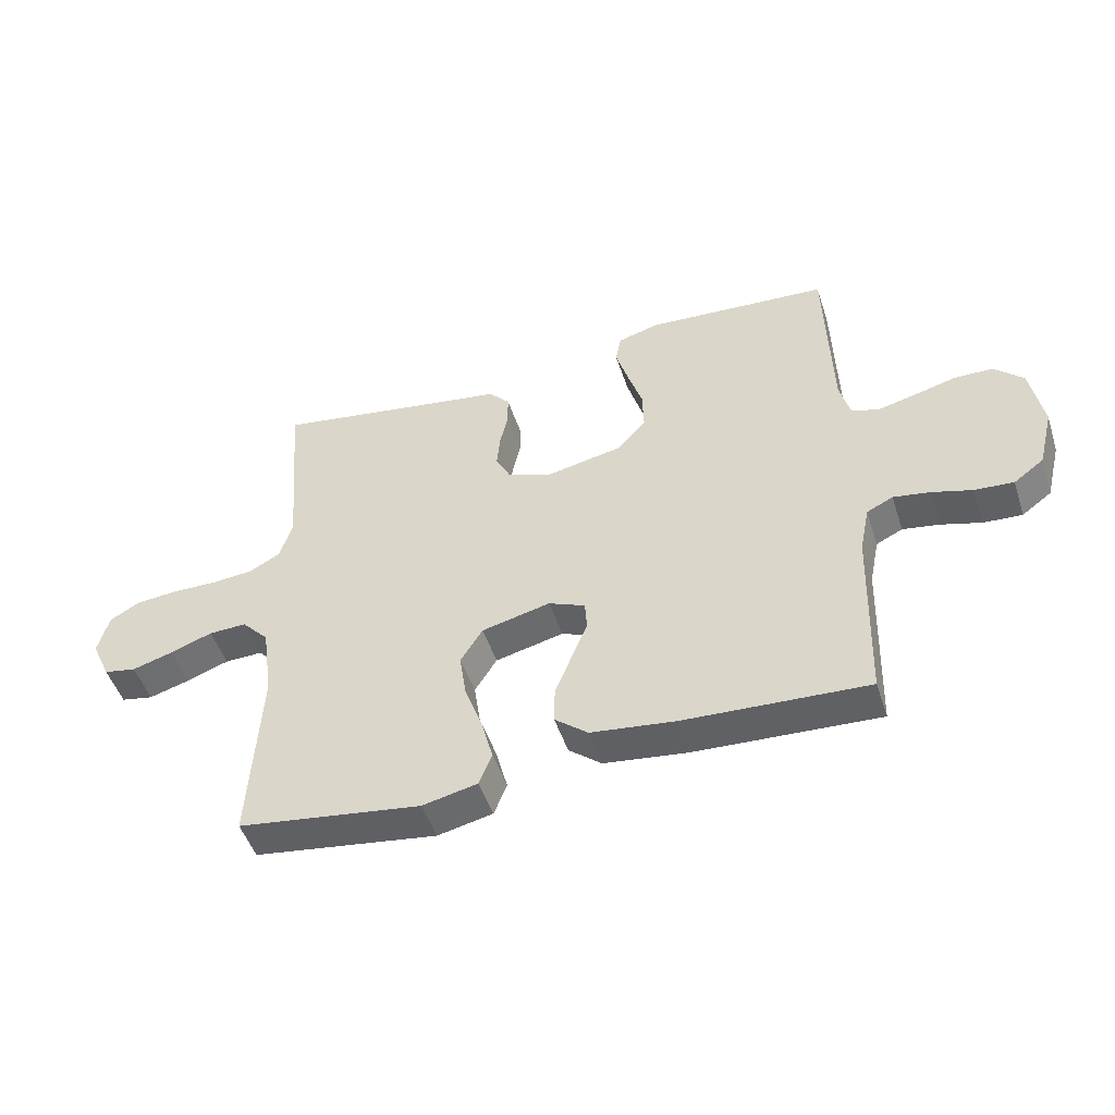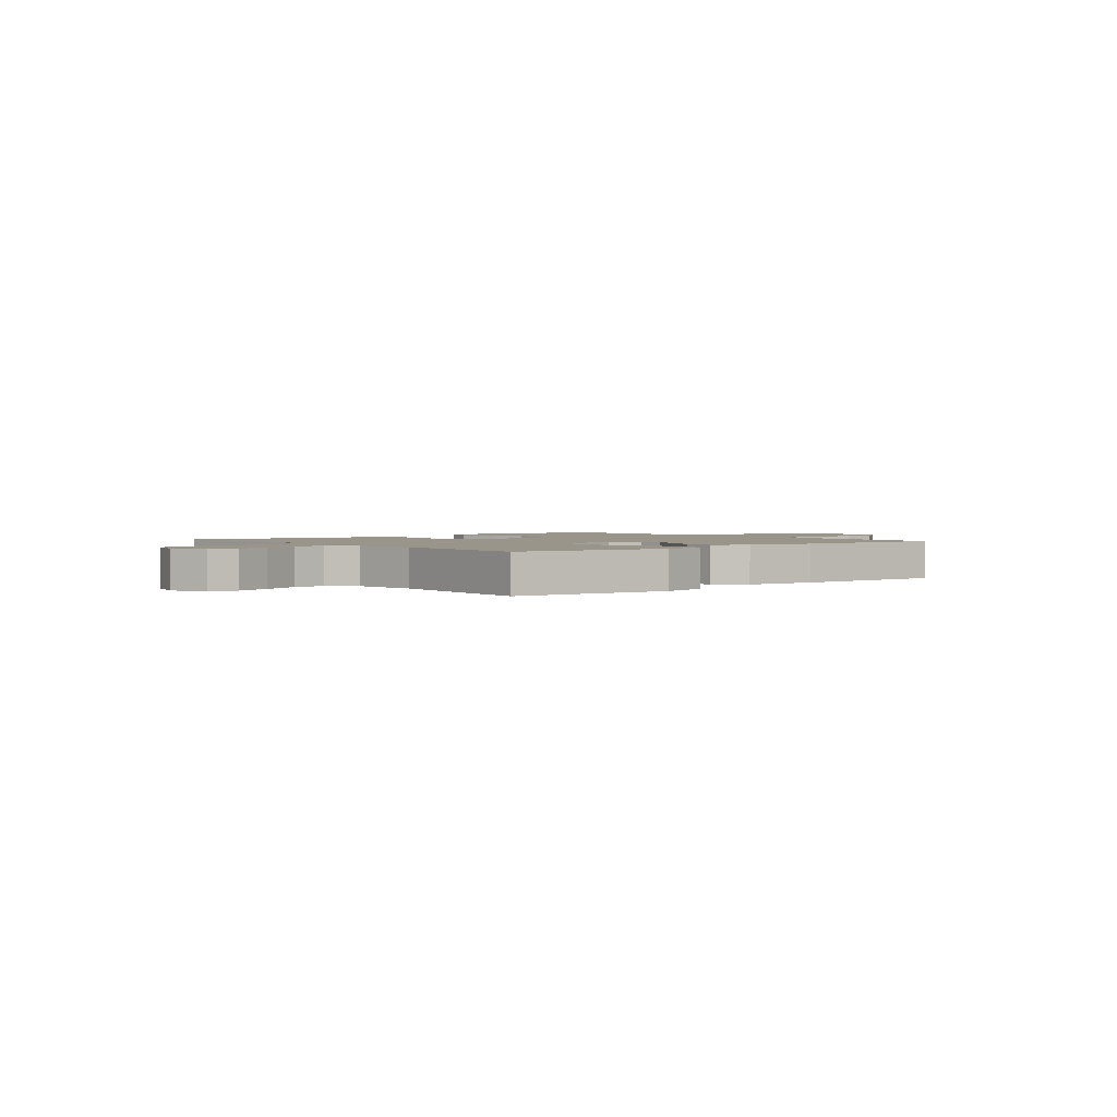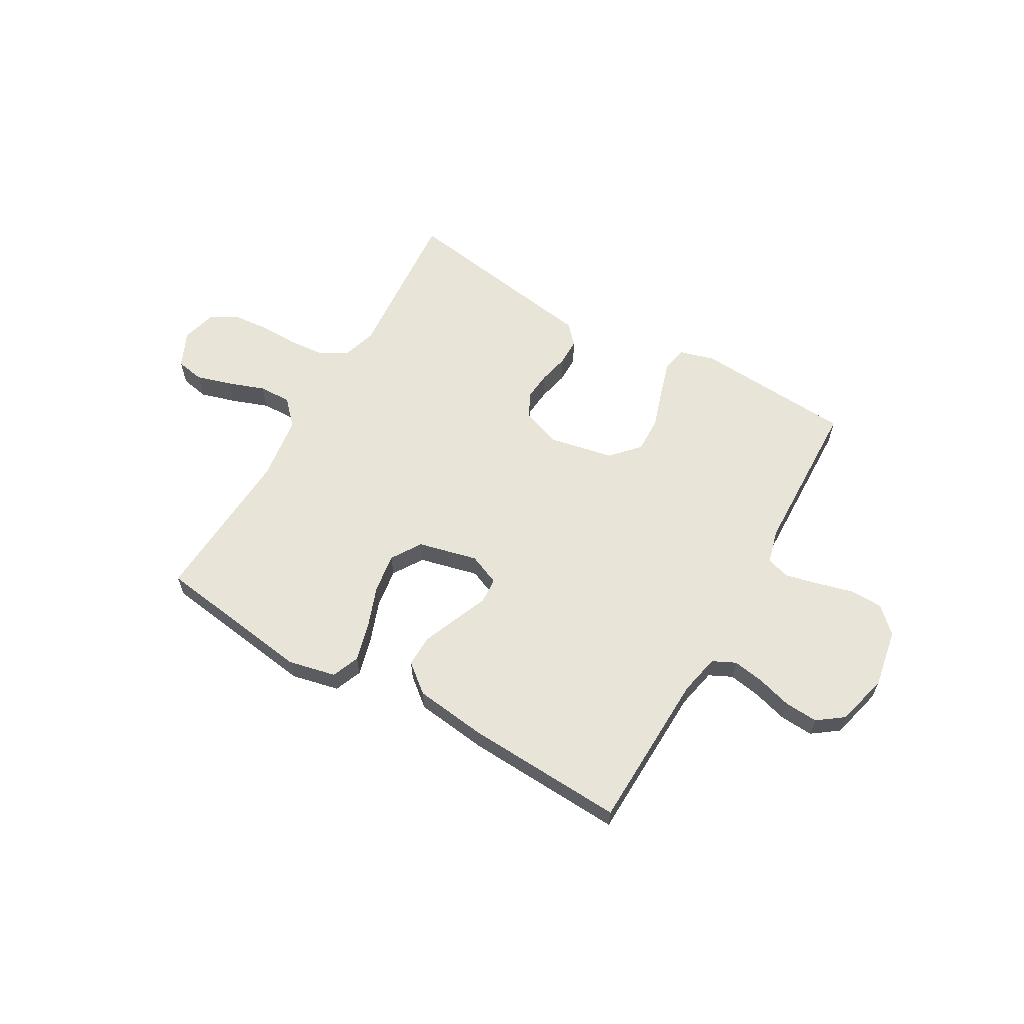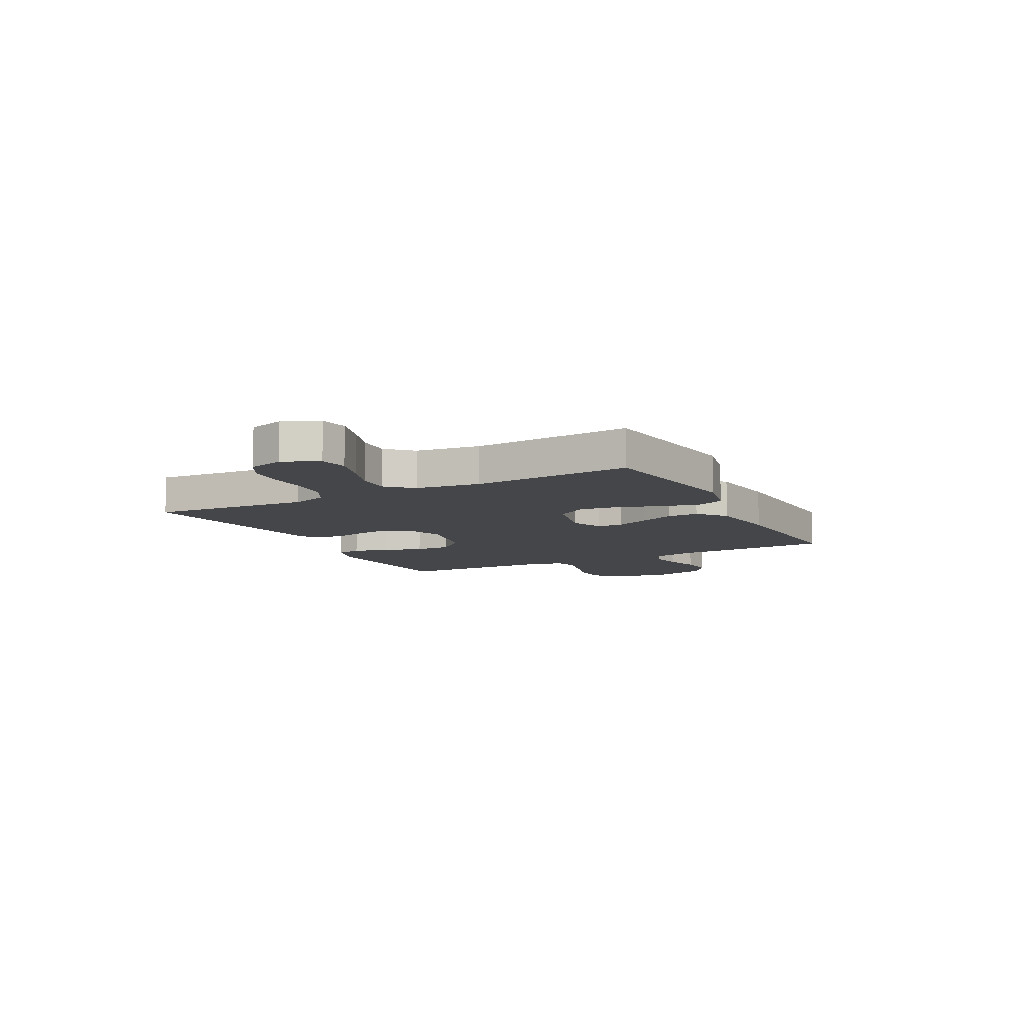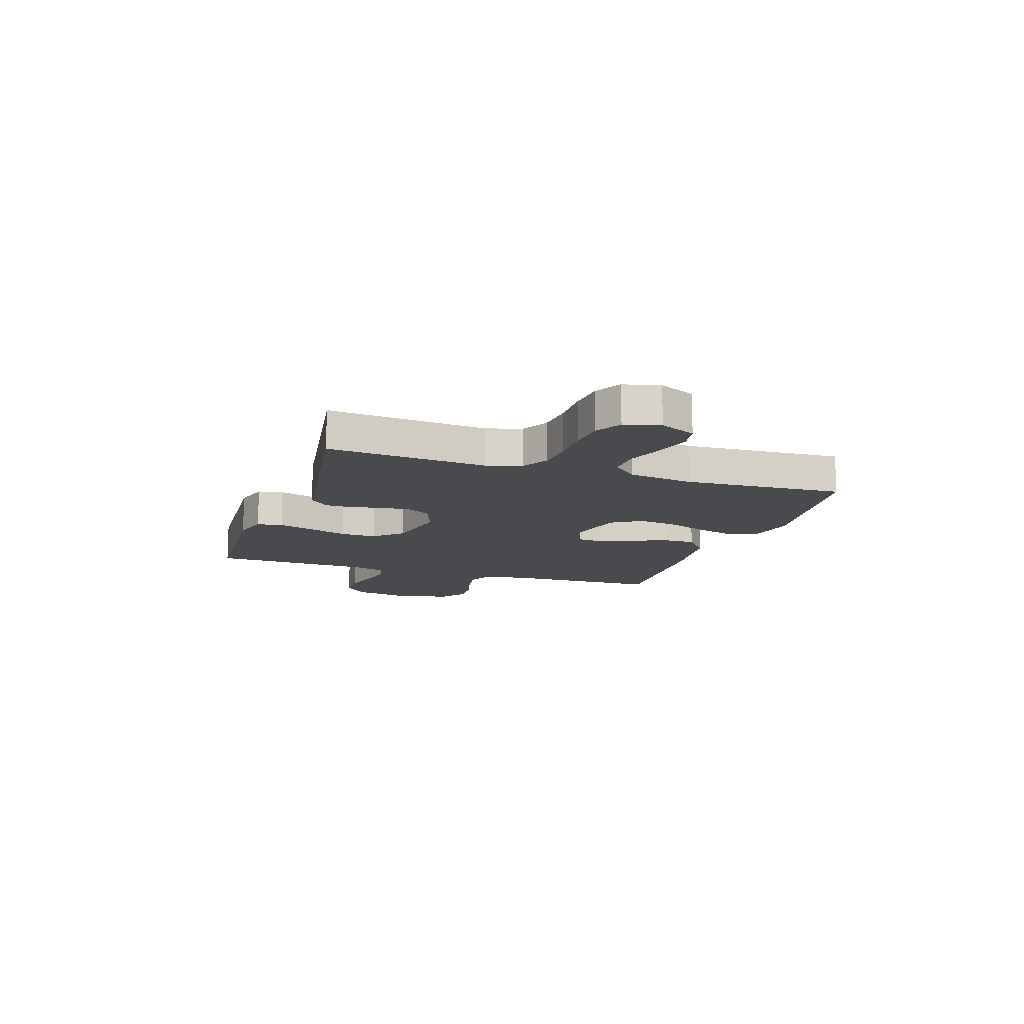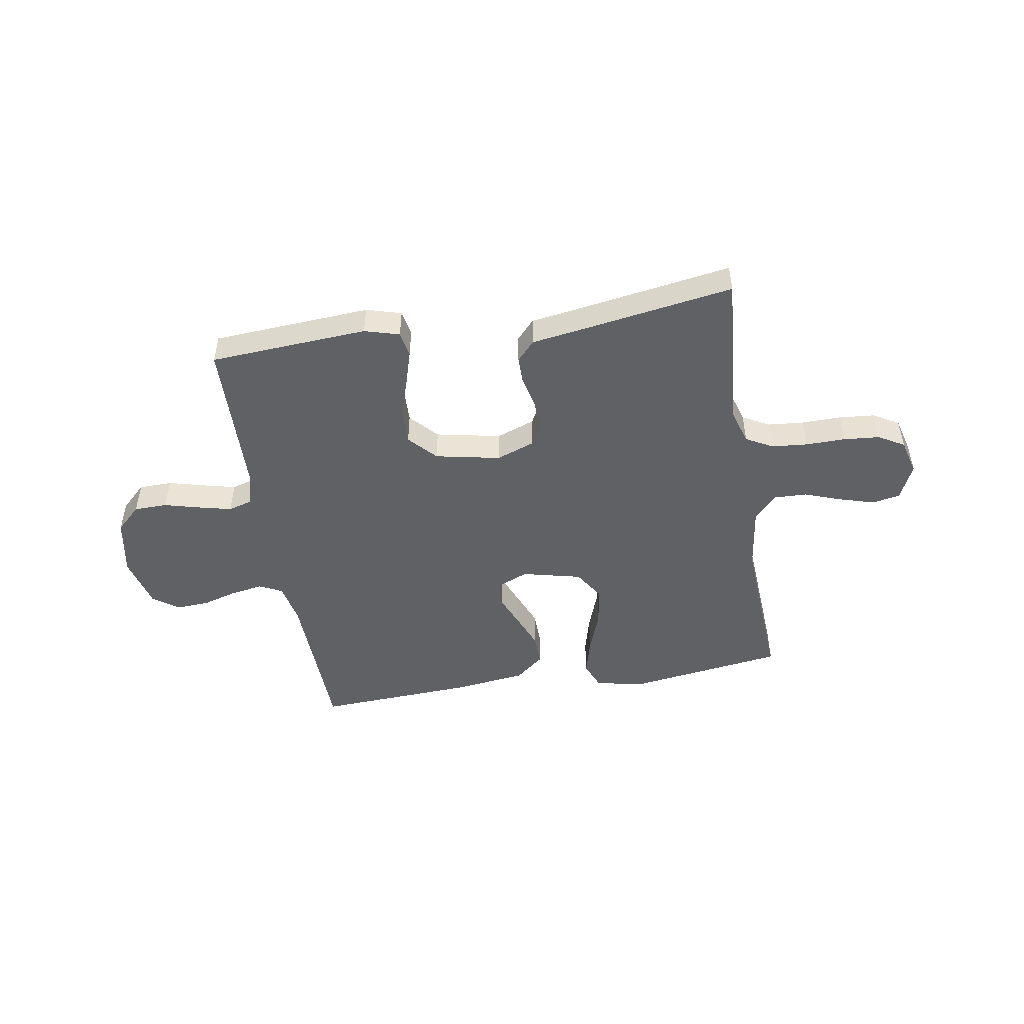
<metadata>
{"format":"obj","ext":"obj","renderer":"f3d","projection":"perspective","resolution":1024,"background":"white","views":[{"elev":-48.7,"azim":-162.2,"up":"+Z"},{"elev":2.0,"azim":140.3,"up":"+Y"},{"elev":61.3,"azim":-150.1,"up":"+Y"},{"elev":-9.5,"azim":117.8,"up":"+Y"},{"elev":-13.1,"azim":71.5,"up":"+Y"},{"elev":-48.5,"azim":9.5,"up":"+Y"}]}
</metadata>
<code>
v 0.5 0.07 -0.5
v 0.2 0.07 -0.542
v 0.11 0.07 -0.522
v 0.089 0.07 -0.47
v 0.108 0.07 -0.398
v 0.137 0.07 -0.319
v 0.148 0.07 -0.244
v 0.112 0.07 -0.187
v 0 0.07 -0.16
v -0.06 0.07 -0.185
v -0.063 0.07 -0.234
v -0.037 0.07 -0.297
v -0.01 0.07 -0.364
v -0.009 0.07 -0.424
v -0.063 0.07 -0.468
v -0.2 0.07 -0.485
v -0.5 0.07 -0.5
v -0.509 0.07 -0.2
v -0.525 0.07 -0.123
v -0.568 0.07 -0.102
v -0.628 0.07 -0.112
v -0.694 0.07 -0.131
v -0.757 0.07 -0.135
v -0.806 0.07 -0.099
v -0.831 0.07 0
v -0.811 0.07 0.11
v -0.764 0.07 0.155
v -0.701 0.07 0.156
v -0.633 0.07 0.138
v -0.571 0.07 0.123
v -0.526 0.07 0.136
v -0.509 0.07 0.2
v -0.5 0.07 0.5
v -0.2 0.07 0.519
v -0.134 0.07 0.5
v -0.125 0.07 0.452
v -0.145 0.07 0.386
v -0.169 0.07 0.312
v -0.171 0.07 0.244
v -0.123 0.07 0.192
v 0 0.07 0.167
v 0.073 0.07 0.194
v 0.097 0.07 0.24
v 0.092 0.07 0.295
v 0.079 0.07 0.352
v 0.079 0.07 0.403
v 0.113 0.07 0.44
v 0.2 0.07 0.453
v 0.5 0.07 0.5
v 0.476 0.07 0.2
v 0.496 0.07 0.134
v 0.547 0.07 0.106
v 0.615 0.07 0.1
v 0.69 0.07 0.101
v 0.758 0.07 0.095
v 0.807 0.07 0.067
v 0.825 0.07 0
v 0.794 0.07 -0.068
v 0.741 0.07 -0.078
v 0.674 0.07 -0.058
v 0.605 0.07 -0.033
v 0.543 0.07 -0.031
v 0.499 0.07 -0.078
v 0.482 0.07 -0.2
v 0.5 0 -0.5
v 0.2 0 -0.542
v 0.11 0 -0.522
v 0.089 0 -0.47
v 0.108 0 -0.398
v 0.137 0 -0.319
v 0.148 0 -0.244
v 0.112 0 -0.187
v 0 0 -0.16
v -0.06 0 -0.185
v -0.063 0 -0.234
v -0.037 0 -0.297
v -0.01 0 -0.364
v -0.009 0 -0.424
v -0.063 0 -0.468
v -0.2 0 -0.485
v -0.5 0 -0.5
v -0.509 0 -0.2
v -0.525 0 -0.123
v -0.568 0 -0.102
v -0.628 0 -0.112
v -0.694 0 -0.131
v -0.757 0 -0.135
v -0.806 0 -0.099
v -0.831 0 0
v -0.811 0 0.11
v -0.764 0 0.155
v -0.701 0 0.156
v -0.633 0 0.138
v -0.571 0 0.123
v -0.526 0 0.136
v -0.509 0 0.2
v -0.5 0 0.5
v -0.2 0 0.519
v -0.134 0 0.5
v -0.125 0 0.452
v -0.145 0 0.386
v -0.169 0 0.312
v -0.171 0 0.244
v -0.123 0 0.192
v 0 0 0.167
v 0.073 0 0.194
v 0.097 0 0.24
v 0.092 0 0.295
v 0.079 0 0.352
v 0.079 0 0.403
v 0.113 0 0.44
v 0.2 0 0.453
v 0.5 0 0.5
v 0.476 0 0.2
v 0.496 0 0.134
v 0.547 0 0.106
v 0.615 0 0.1
v 0.69 0 0.101
v 0.758 0 0.095
v 0.807 0 0.067
v 0.825 0 0
v 0.794 0 -0.068
v 0.741 0 -0.078
v 0.674 0 -0.058
v 0.605 0 -0.033
v 0.543 0 -0.031
v 0.499 0 -0.078
v 0.482 0 -0.2
f 59 60 61
f 58 59 61
f 57 58 61
f 56 57 61
f 55 56 61
f 54 55 61
f 53 54 61
f 52 53 61 62
f 51 52 62 63
f 48 49 50
f 51 63 64
f 50 51 64
f 48 50 64
f 47 48 64
f 46 47 64
f 45 46 64
f 44 45 64
f 36 37 38
f 35 36 38
f 34 35 38
f 33 34 38
f 32 33 38
f 31 32 38 39
f 27 28 29
f 26 27 29
f 25 26 29
f 24 25 29
f 23 24 29
f 22 23 29
f 21 22 29
f 20 21 29 30
f 19 20 30 31
f 16 17 18
f 15 16 18
f 14 15 18
f 13 14 18
f 12 13 18
f 11 12 18
f 31 39 40
f 19 31 40
f 18 19 40
f 11 18 40
f 10 11 40
f 4 5 6
f 3 4 6
f 2 3 6
f 1 2 6
f 64 1 6
f 64 6 7
f 43 44 64 7
f 42 43 7 8
f 41 42 8 9
f 9 10 40 41
f 125 124 123
f 125 123 122
f 125 122 121
f 125 121 120
f 125 120 119
f 125 119 118
f 125 118 117
f 126 125 117 116
f 127 126 116 115
f 114 113 112
f 128 127 115
f 128 115 114
f 128 114 112
f 128 112 111
f 128 111 110
f 128 110 109
f 128 109 108
f 102 101 100
f 102 100 99
f 102 99 98
f 102 98 97
f 102 97 96
f 103 102 96 95
f 93 92 91
f 93 91 90
f 93 90 89
f 93 89 88
f 93 88 87
f 93 87 86
f 93 86 85
f 94 93 85 84
f 95 94 84 83
f 82 81 80
f 82 80 79
f 82 79 78
f 82 78 77
f 82 77 76
f 82 76 75
f 104 103 95
f 104 95 83
f 104 83 82
f 104 82 75
f 104 75 74
f 70 69 68
f 70 68 67
f 70 67 66
f 70 66 65
f 70 65 128
f 71 70 128
f 71 128 108 107
f 72 71 107 106
f 73 72 106 105
f 105 104 74 73
f 1 65 66 2
f 2 66 67 3
f 3 67 68 4
f 4 68 69 5
f 5 69 70 6
f 6 70 71 7
f 7 71 72 8
f 8 72 73 9
f 9 73 74 10
f 10 74 75 11
f 11 75 76 12
f 12 76 77 13
f 13 77 78 14
f 14 78 79 15
f 15 79 80 16
f 16 80 81 17
f 17 81 82 18
f 18 82 83 19
f 19 83 84 20
f 20 84 85 21
f 21 85 86 22
f 22 86 87 23
f 23 87 88 24
f 24 88 89 25
f 25 89 90 26
f 26 90 91 27
f 27 91 92 28
f 28 92 93 29
f 29 93 94 30
f 30 94 95 31
f 31 95 96 32
f 32 96 97 33
f 33 97 98 34
f 34 98 99 35
f 35 99 100 36
f 36 100 101 37
f 37 101 102 38
f 38 102 103 39
f 39 103 104 40
f 40 104 105 41
f 41 105 106 42
f 42 106 107 43
f 43 107 108 44
f 44 108 109 45
f 45 109 110 46
f 46 110 111 47
f 47 111 112 48
f 48 112 113 49
f 49 113 114 50
f 50 114 115 51
f 51 115 116 52
f 52 116 117 53
f 53 117 118 54
f 54 118 119 55
f 55 119 120 56
f 56 120 121 57
f 57 121 122 58
f 58 122 123 59
f 59 123 124 60
f 60 124 125 61
f 61 125 126 62
f 62 126 127 63
f 63 127 128 64
f 64 128 65 1

</code>
